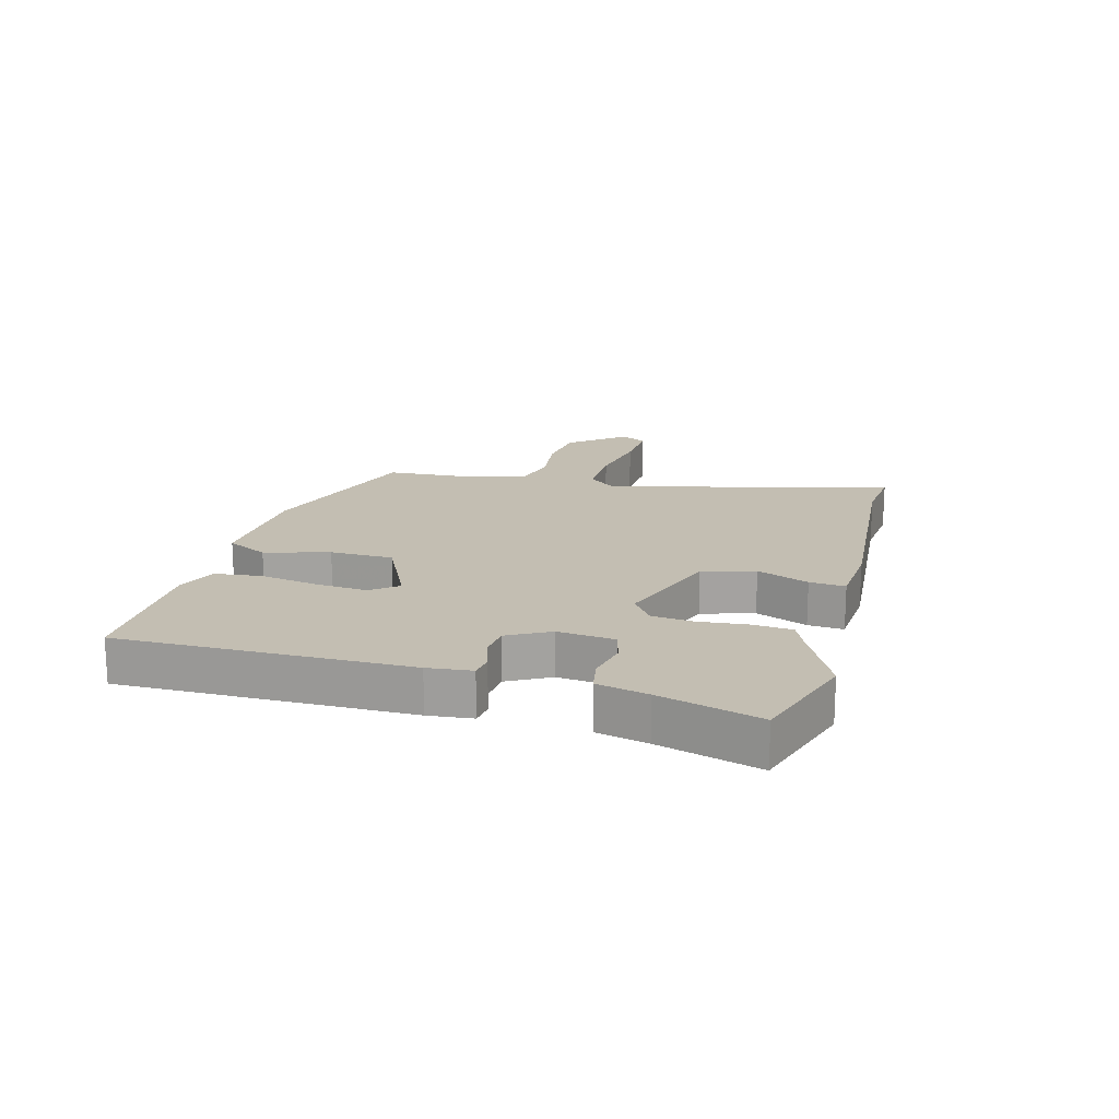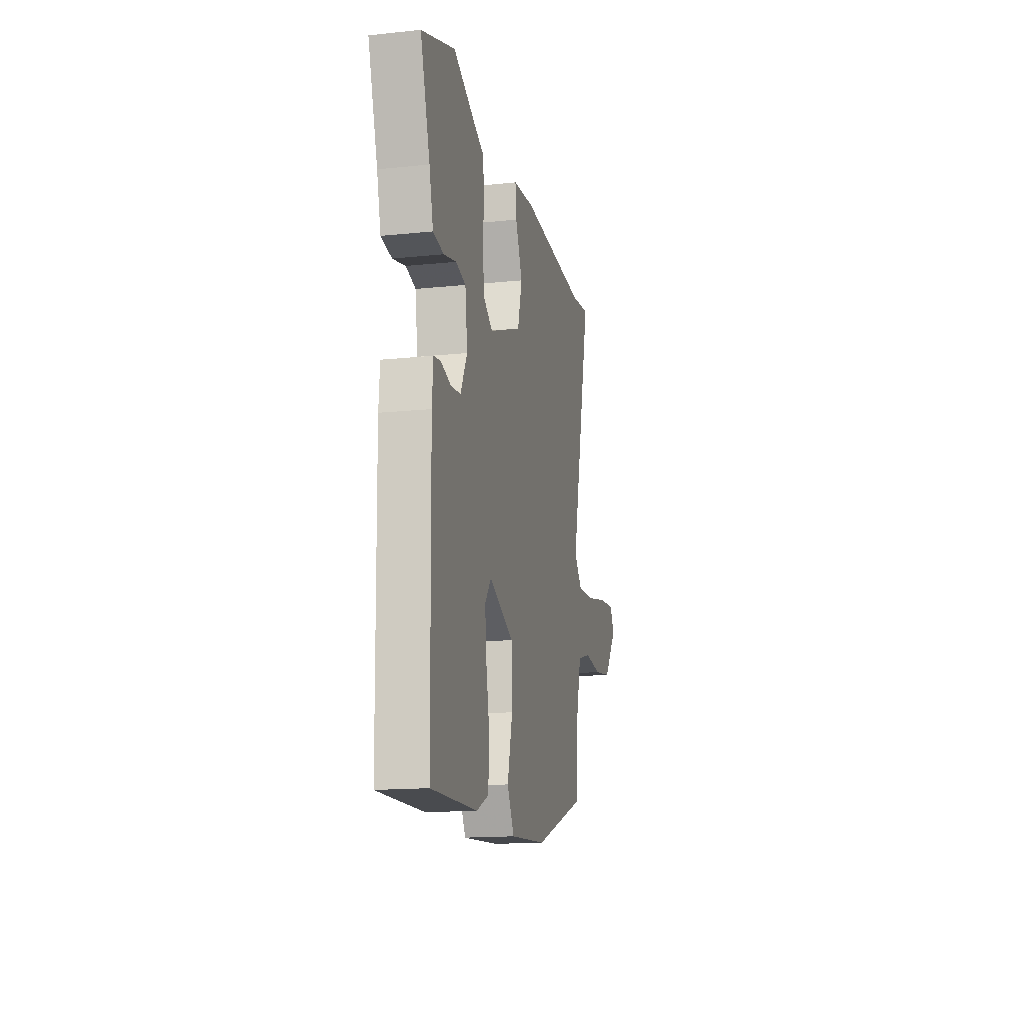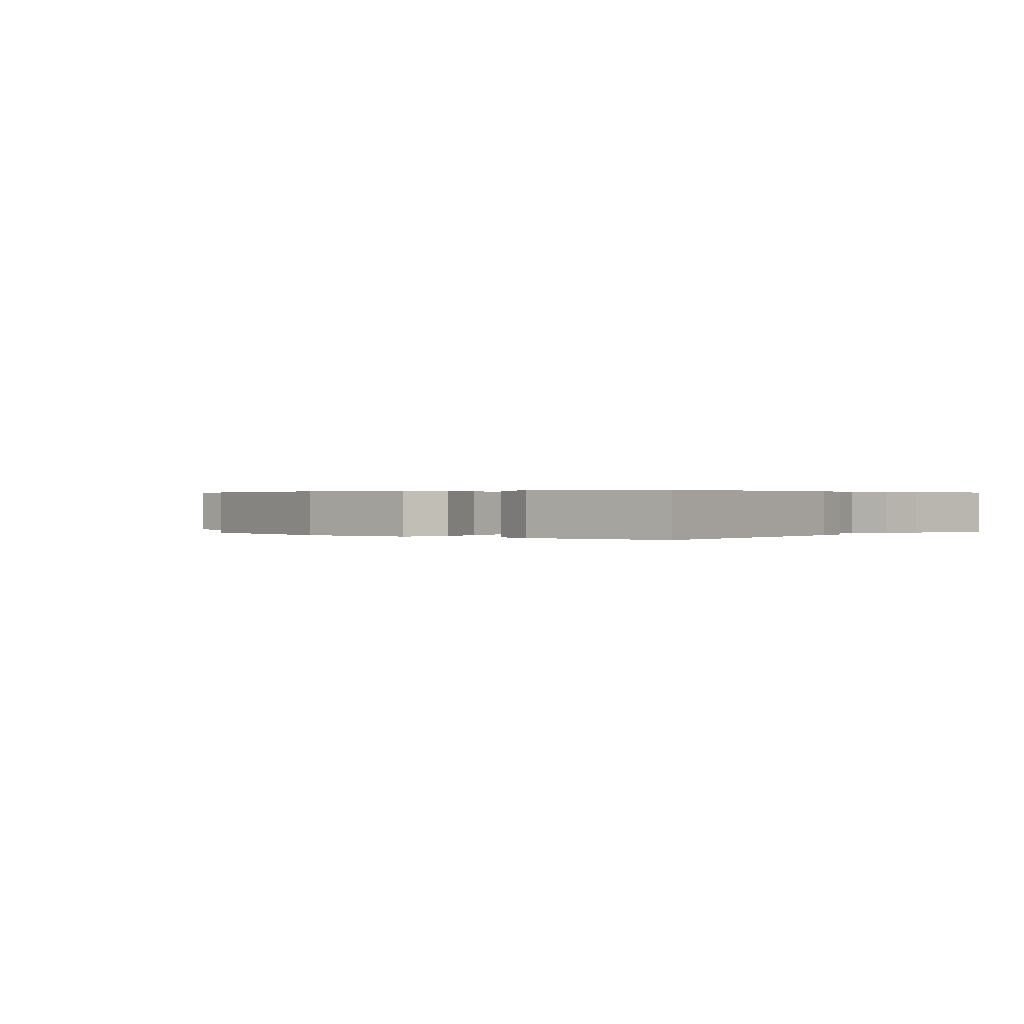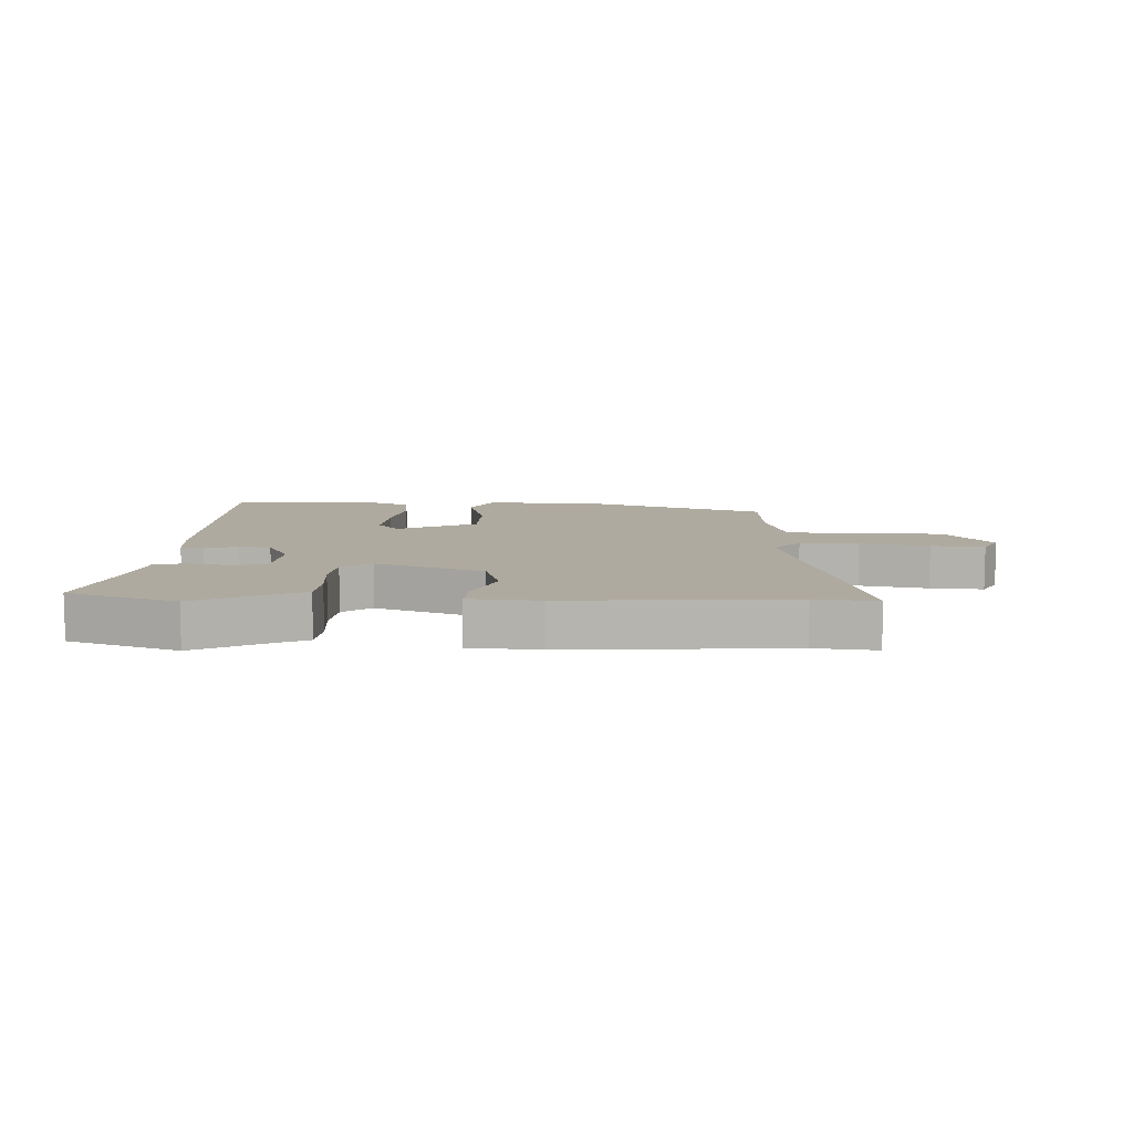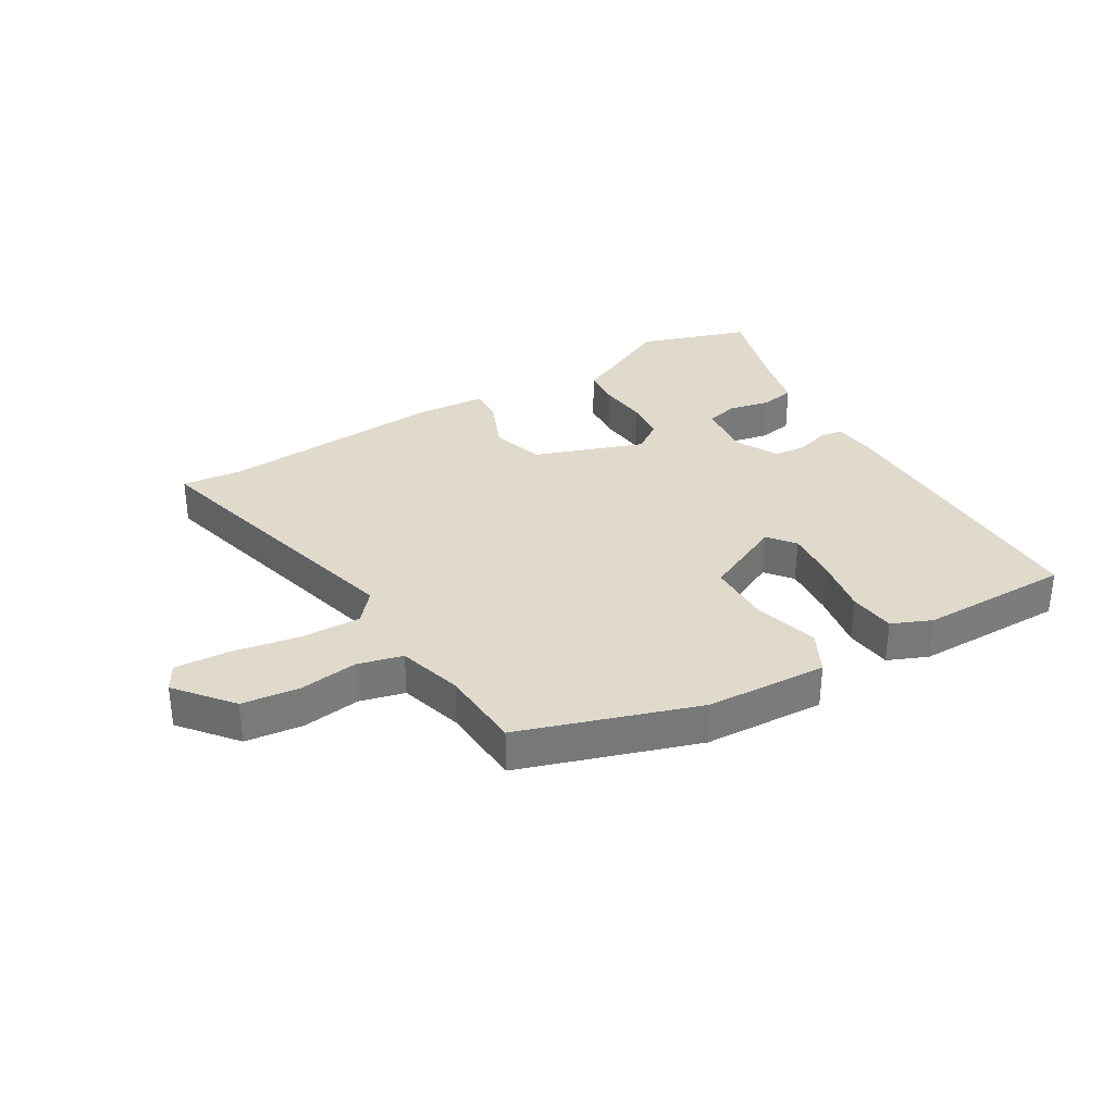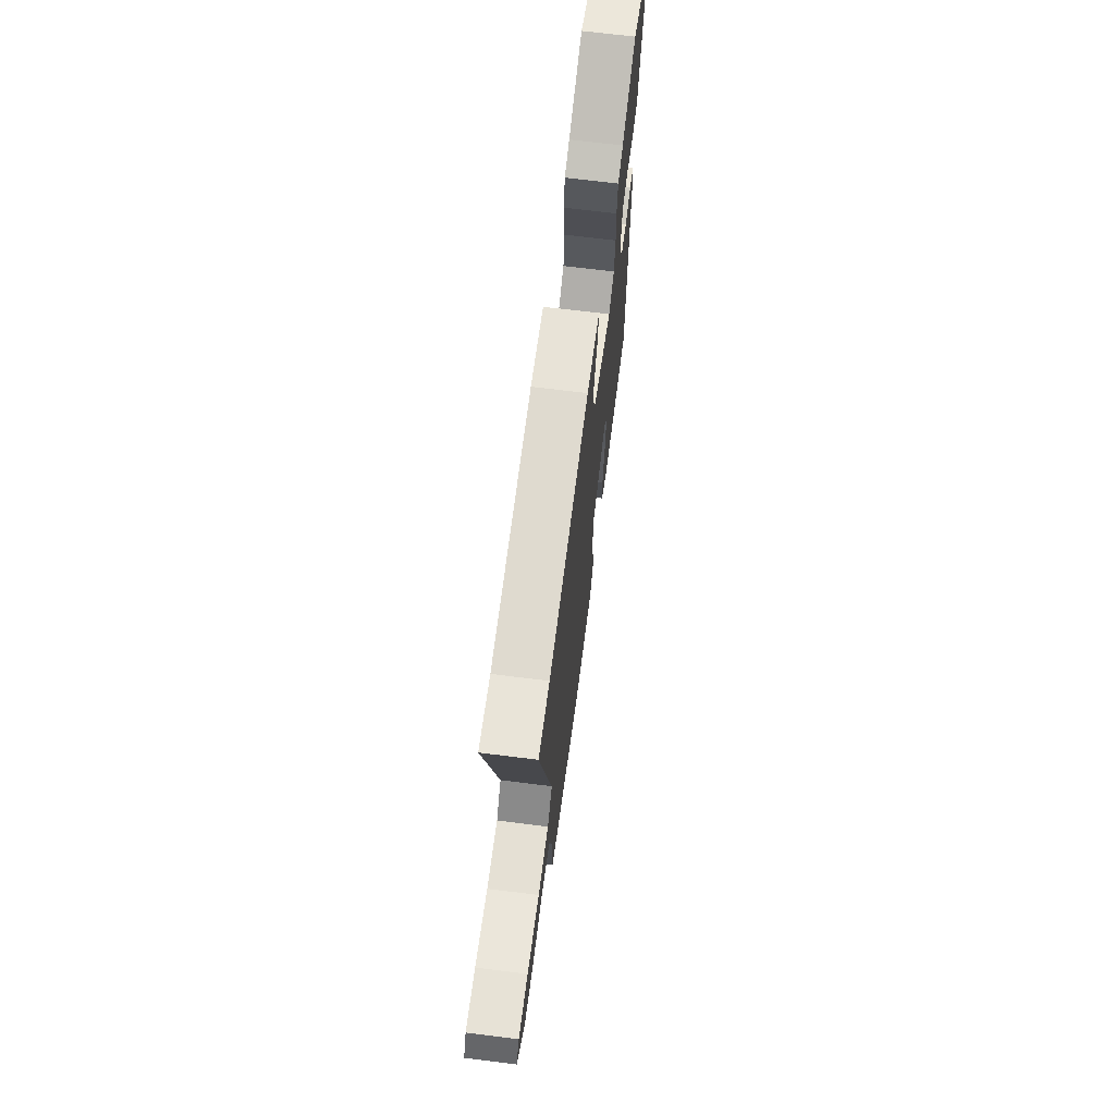
<metadata>
{"format":"obj","ext":"obj","renderer":"f3d","projection":"perspective","resolution":1024,"background":"white","views":[{"elev":17.5,"azim":-76.1,"up":"+Y"},{"elev":-15.3,"azim":-77.6,"up":"+Z"},{"elev":0.3,"azim":-145.6,"up":"+Y"},{"elev":9.5,"azim":1.3,"up":"+Y"},{"elev":33.0,"azim":148.1,"up":"+Y"},{"elev":67.7,"azim":97.2,"up":"+Z"}]}
</metadata>
<code>
v 0.473 0.07 0.497
v 0.574 0.07 0.509
v 0.461 0.07 0.034
v 0.504 0.07 -0.014
v 0.601 0.07 -0.01
v 0.714 0.07 0.012
v 0.802 0.07 0.019
v 0.827 0.07 -0.024
v 0.755 0.07 -0.116
v 0.661 0.07 -0.129
v 0.565 0.07 -0.118
v 0.492 0.07 -0.138
v 0.464 0.07 -0.244
v 0.459 0.07 -0.381
v 0.171 0.07 -0.482
v -0.027 0.07 -0.496
v -0.064 0.07 -0.428
v -0.036 0.07 -0.321
v -0.04 0.07 -0.217
v -0.173 0.07 -0.157
v -0.207 0.07 -0.201
v -0.198 0.07 -0.286
v -0.179 0.07 -0.383
v -0.186 0.07 -0.46
v -0.251 0.07 -0.489
v -0.499 0.07 -0.494
v -0.507 0.07 -0.017
v -0.501 0.07 0.056
v -0.463 0.07 0.062
v -0.409 0.07 0.046
v -0.356 0.07 0.052
v -0.32 0.07 0.122
v -0.332 0.07 0.216
v -0.385 0.07 0.229
v -0.453 0.07 0.213
v -0.51 0.07 0.222
v -0.531 0.07 0.306
v -0.582 0.07 0.471
v -0.403 0.07 0.534
v -0.276 0.07 0.474
v -0.23 0.07 0.455
v -0.223 0.07 0.391
v -0.229 0.07 0.31
v -0.22 0.07 0.24
v -0.171 0.07 0.207
v 0.007 0.07 0.274
v 0.031 0.07 0.361
v -0.006 0.07 0.446
v -0.012 0.07 0.505
v 0.105 0.07 0.516
v 0.473 0 0.497
v 0.574 0 0.509
v 0.461 0 0.034
v 0.504 0 -0.014
v 0.601 0 -0.01
v 0.714 0 0.012
v 0.802 0 0.019
v 0.827 0 -0.024
v 0.755 0 -0.116
v 0.661 0 -0.129
v 0.565 0 -0.118
v 0.492 0 -0.138
v 0.464 0 -0.244
v 0.459 0 -0.381
v 0.171 0 -0.482
v -0.027 0 -0.496
v -0.064 0 -0.428
v -0.036 0 -0.321
v -0.04 0 -0.217
v -0.173 0 -0.157
v -0.207 0 -0.201
v -0.198 0 -0.286
v -0.179 0 -0.383
v -0.186 0 -0.46
v -0.251 0 -0.489
v -0.499 0 -0.494
v -0.507 0 -0.017
v -0.501 0 0.056
v -0.463 0 0.062
v -0.409 0 0.046
v -0.356 0 0.052
v -0.32 0 0.122
v -0.332 0 0.216
v -0.385 0 0.229
v -0.453 0 0.213
v -0.51 0 0.222
v -0.531 0 0.306
v -0.582 0 0.471
v -0.403 0 0.534
v -0.276 0 0.474
v -0.23 0 0.455
v -0.223 0 0.391
v -0.229 0 0.31
v -0.22 0 0.24
v -0.171 0 0.207
v 0.007 0 0.274
v 0.031 0 0.361
v -0.006 0 0.446
v -0.012 0 0.505
v 0.105 0 0.516
f 47 48 49 50
f 46 47 50 1
f 40 41 42 43
f 40 43 44
f 37 38 39 40
f 37 40 44
f 34 35 36 37
f 33 34 37 44
f 32 33 44 45
f 27 28 29 30
f 27 30 31
f 26 27 31
f 22 23 24 25
f 21 22 25 26
f 20 21 26 31
f 15 16 17 18
f 13 14 15 18
f 12 13 18 19
f 11 12 19 20
f 9 10 11
f 8 9 11
f 5 6 7 8
f 4 5 8 11
f 3 4 11 20
f 46 1 2 3
f 31 32 45 46
f 3 20 31 46
f 100 99 98 97
f 51 100 97 96
f 93 92 91 90
f 94 93 90
f 90 89 88 87
f 94 90 87
f 87 86 85 84
f 94 87 84 83
f 95 94 83 82
f 80 79 78 77
f 81 80 77
f 81 77 76
f 75 74 73 72
f 76 75 72 71
f 81 76 71 70
f 68 67 66 65
f 68 65 64 63
f 69 68 63 62
f 70 69 62 61
f 61 60 59
f 61 59 58
f 58 57 56 55
f 61 58 55 54
f 70 61 54 53
f 53 52 51 96
f 96 95 82 81
f 96 81 70 53
f 1 51 52 2
f 2 52 53 3
f 3 53 54 4
f 4 54 55 5
f 5 55 56 6
f 6 56 57 7
f 7 57 58 8
f 8 58 59 9
f 9 59 60 10
f 10 60 61 11
f 11 61 62 12
f 12 62 63 13
f 13 63 64 14
f 14 64 65 15
f 15 65 66 16
f 16 66 67 17
f 17 67 68 18
f 18 68 69 19
f 19 69 70 20
f 20 70 71 21
f 21 71 72 22
f 22 72 73 23
f 23 73 74 24
f 24 74 75 25
f 25 75 76 26
f 26 76 77 27
f 27 77 78 28
f 28 78 79 29
f 29 79 80 30
f 30 80 81 31
f 31 81 82 32
f 32 82 83 33
f 33 83 84 34
f 34 84 85 35
f 35 85 86 36
f 36 86 87 37
f 37 87 88 38
f 38 88 89 39
f 39 89 90 40
f 40 90 91 41
f 41 91 92 42
f 42 92 93 43
f 43 93 94 44
f 44 94 95 45
f 45 95 96 46
f 46 96 97 47
f 47 97 98 48
f 48 98 99 49
f 49 99 100 50
f 50 100 51 1

</code>
